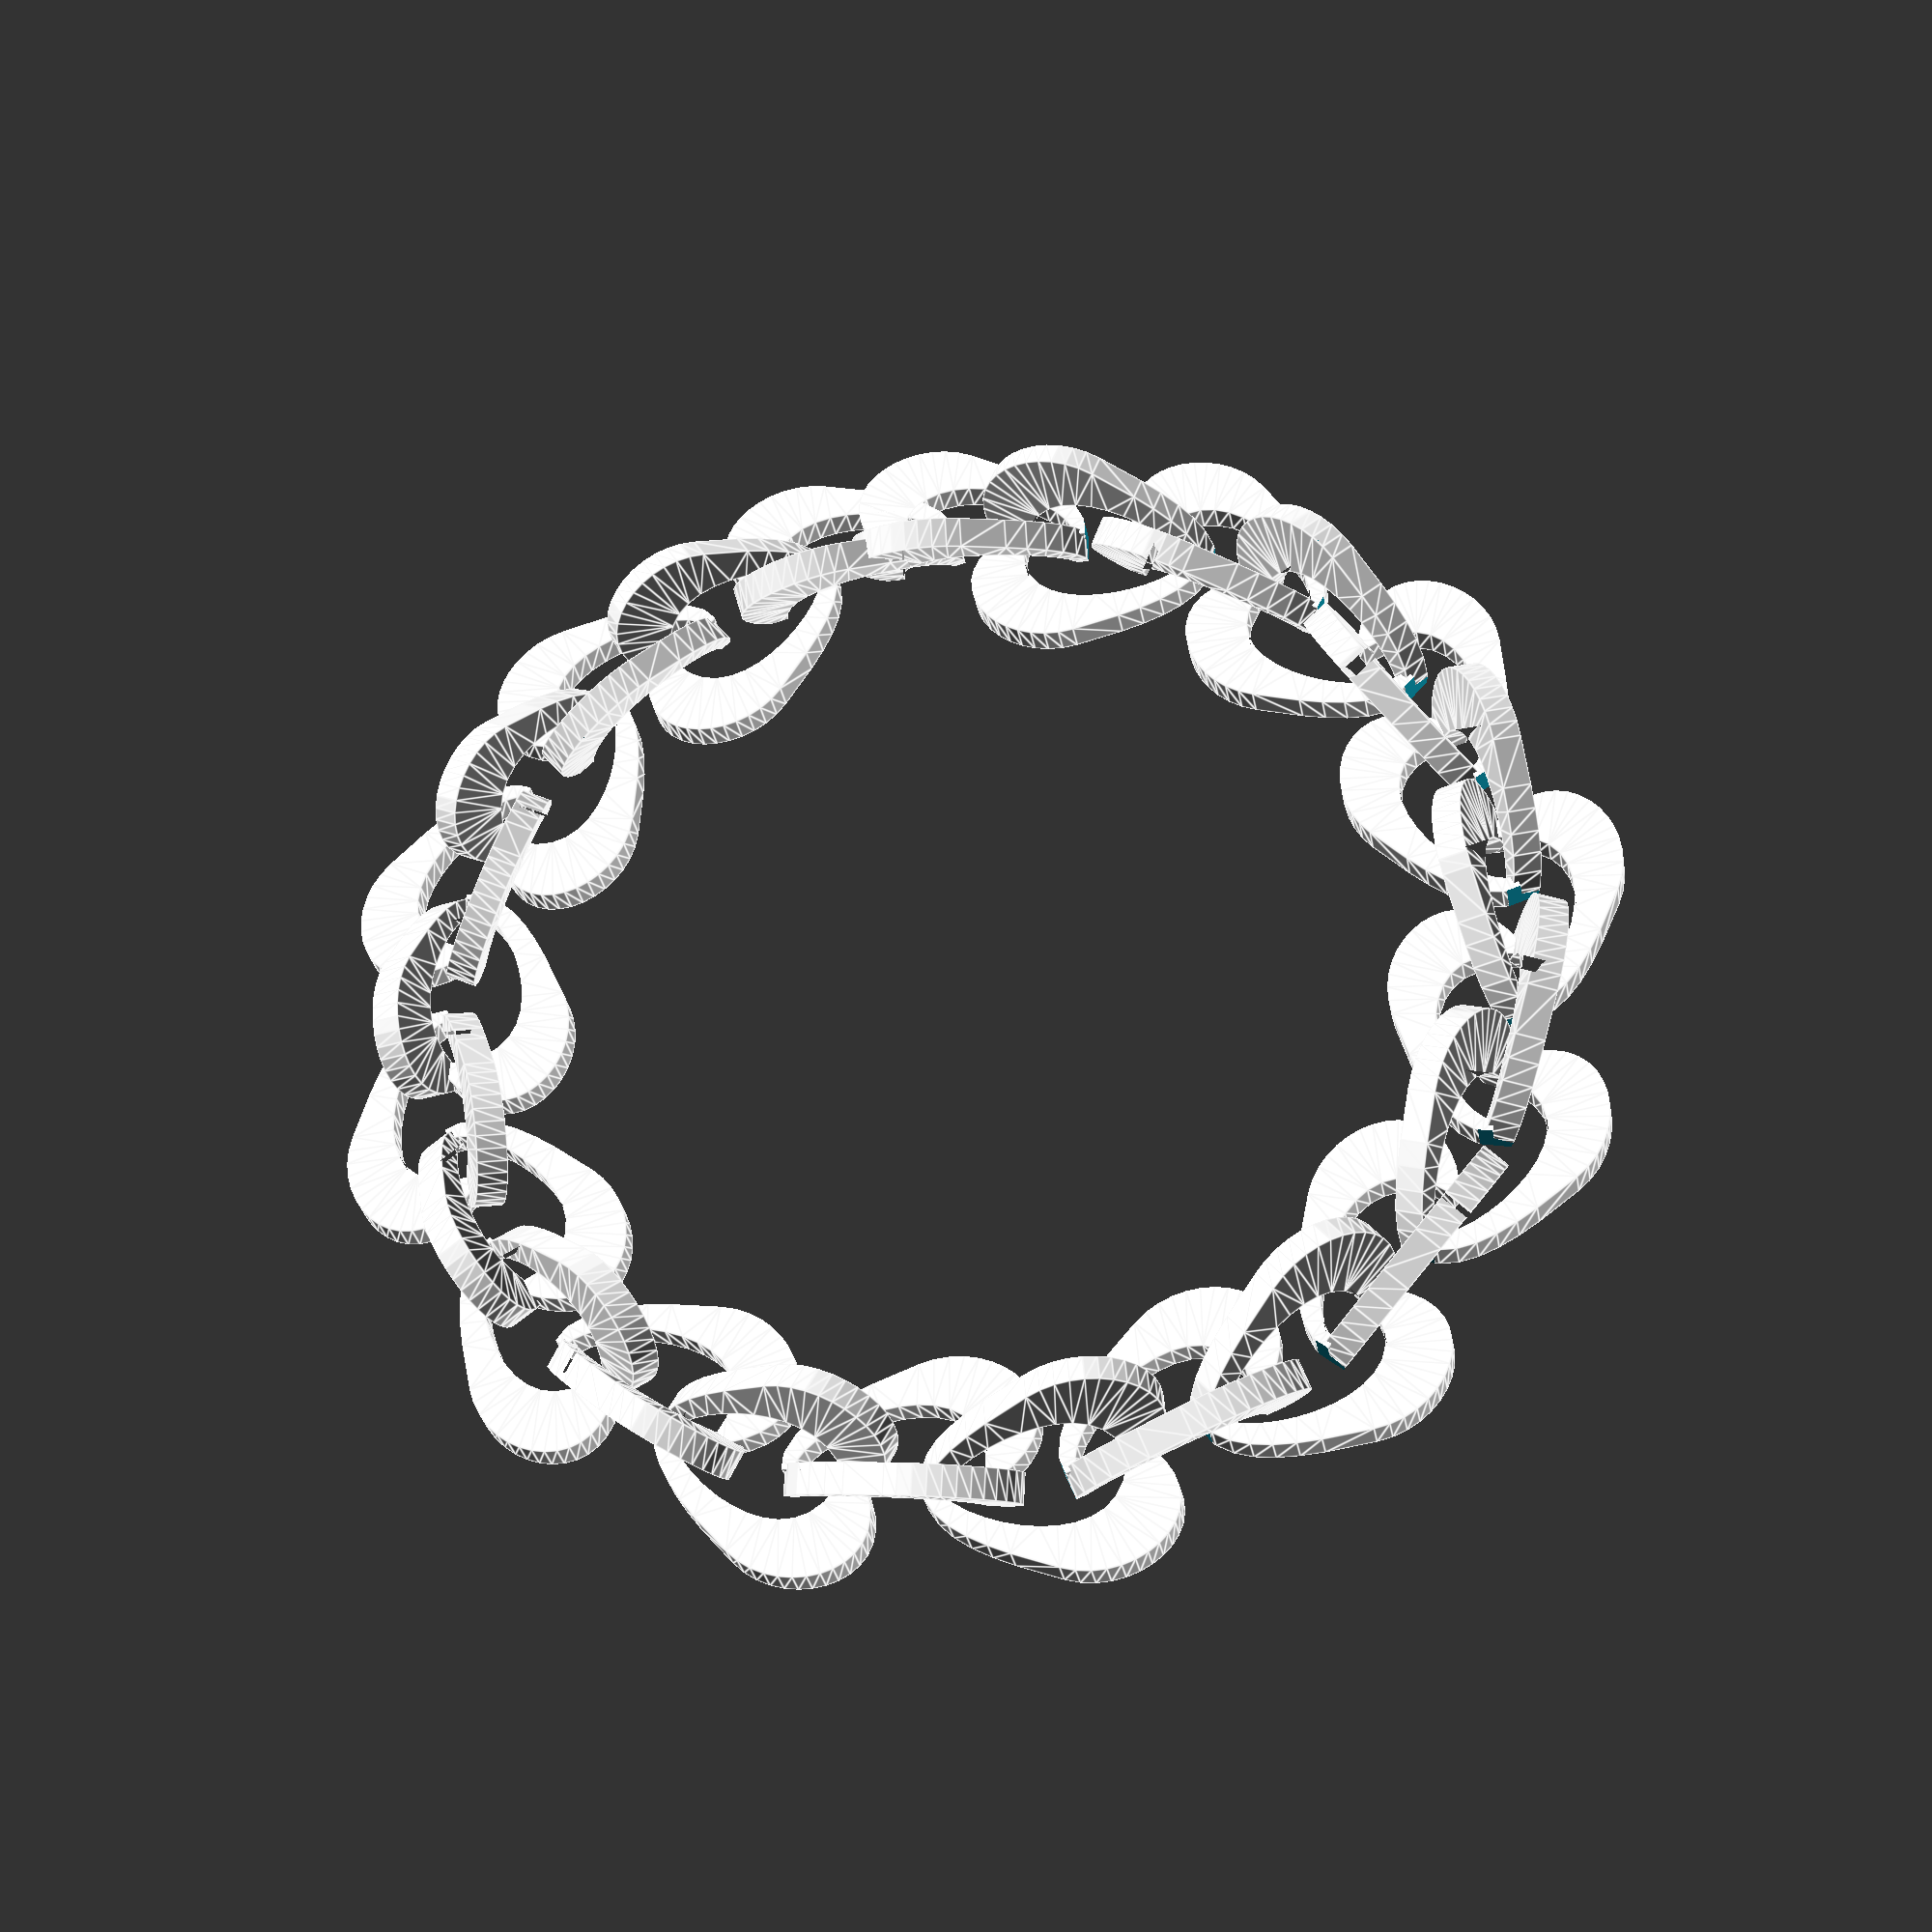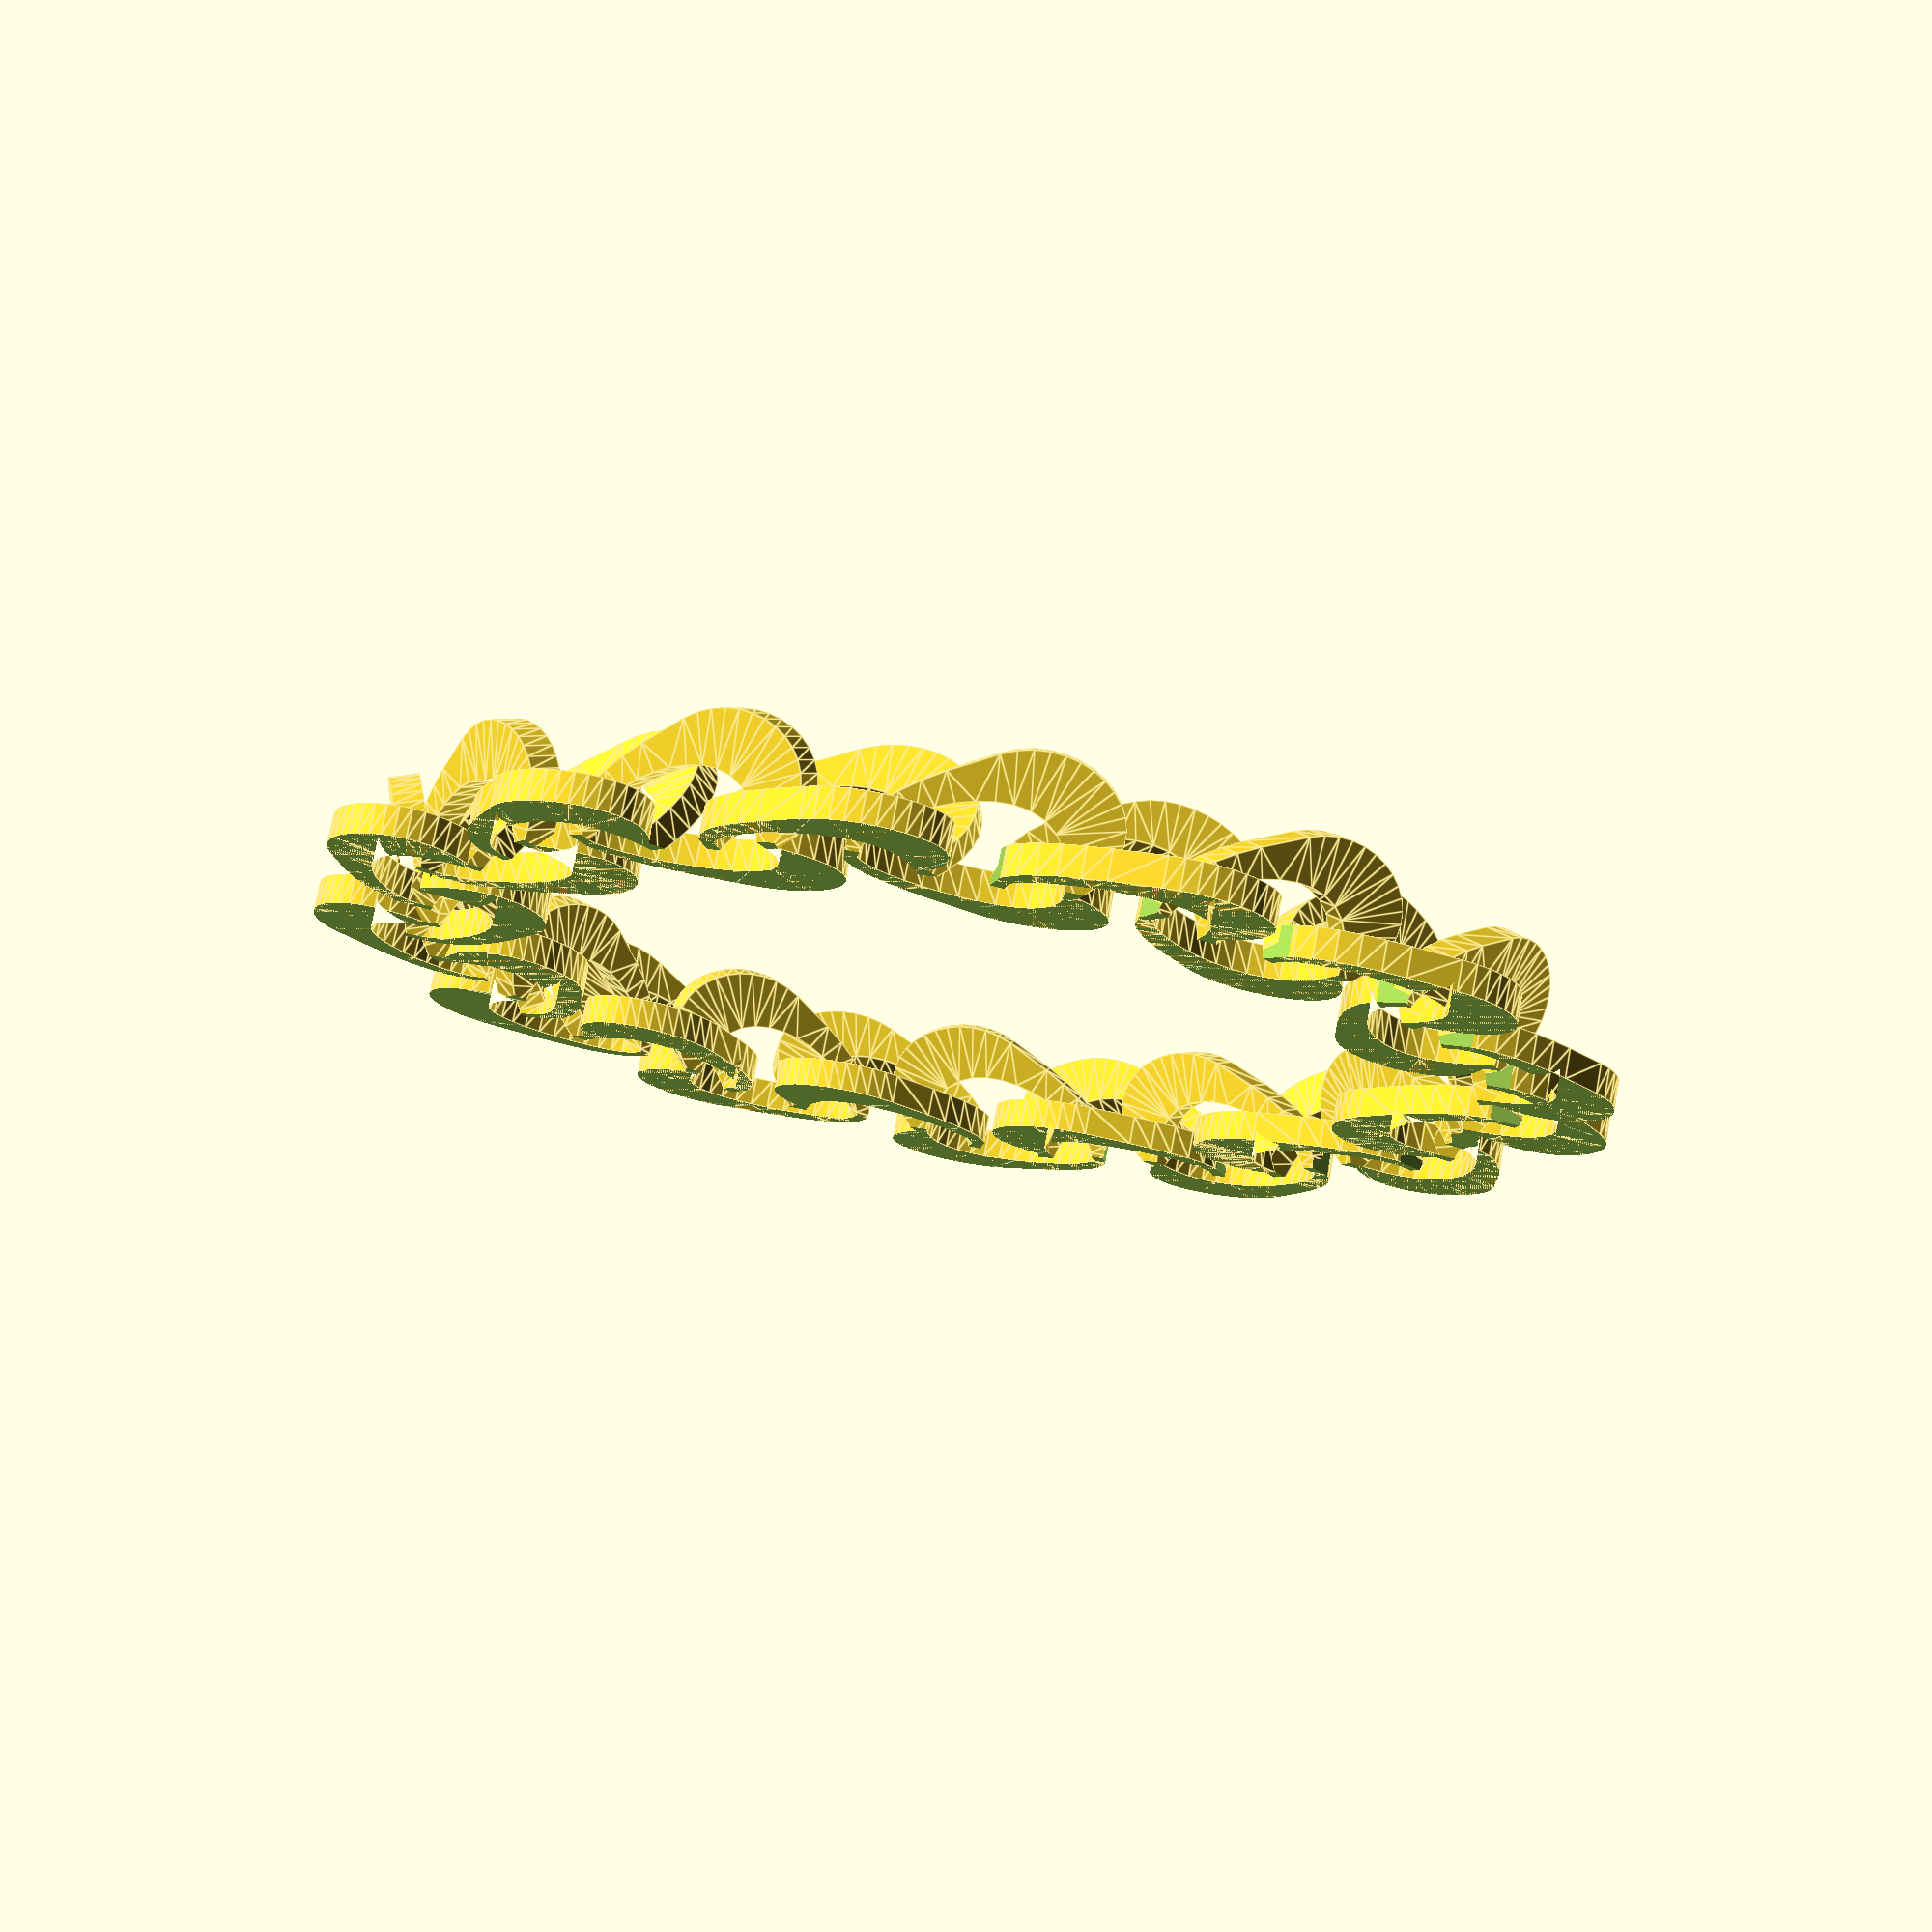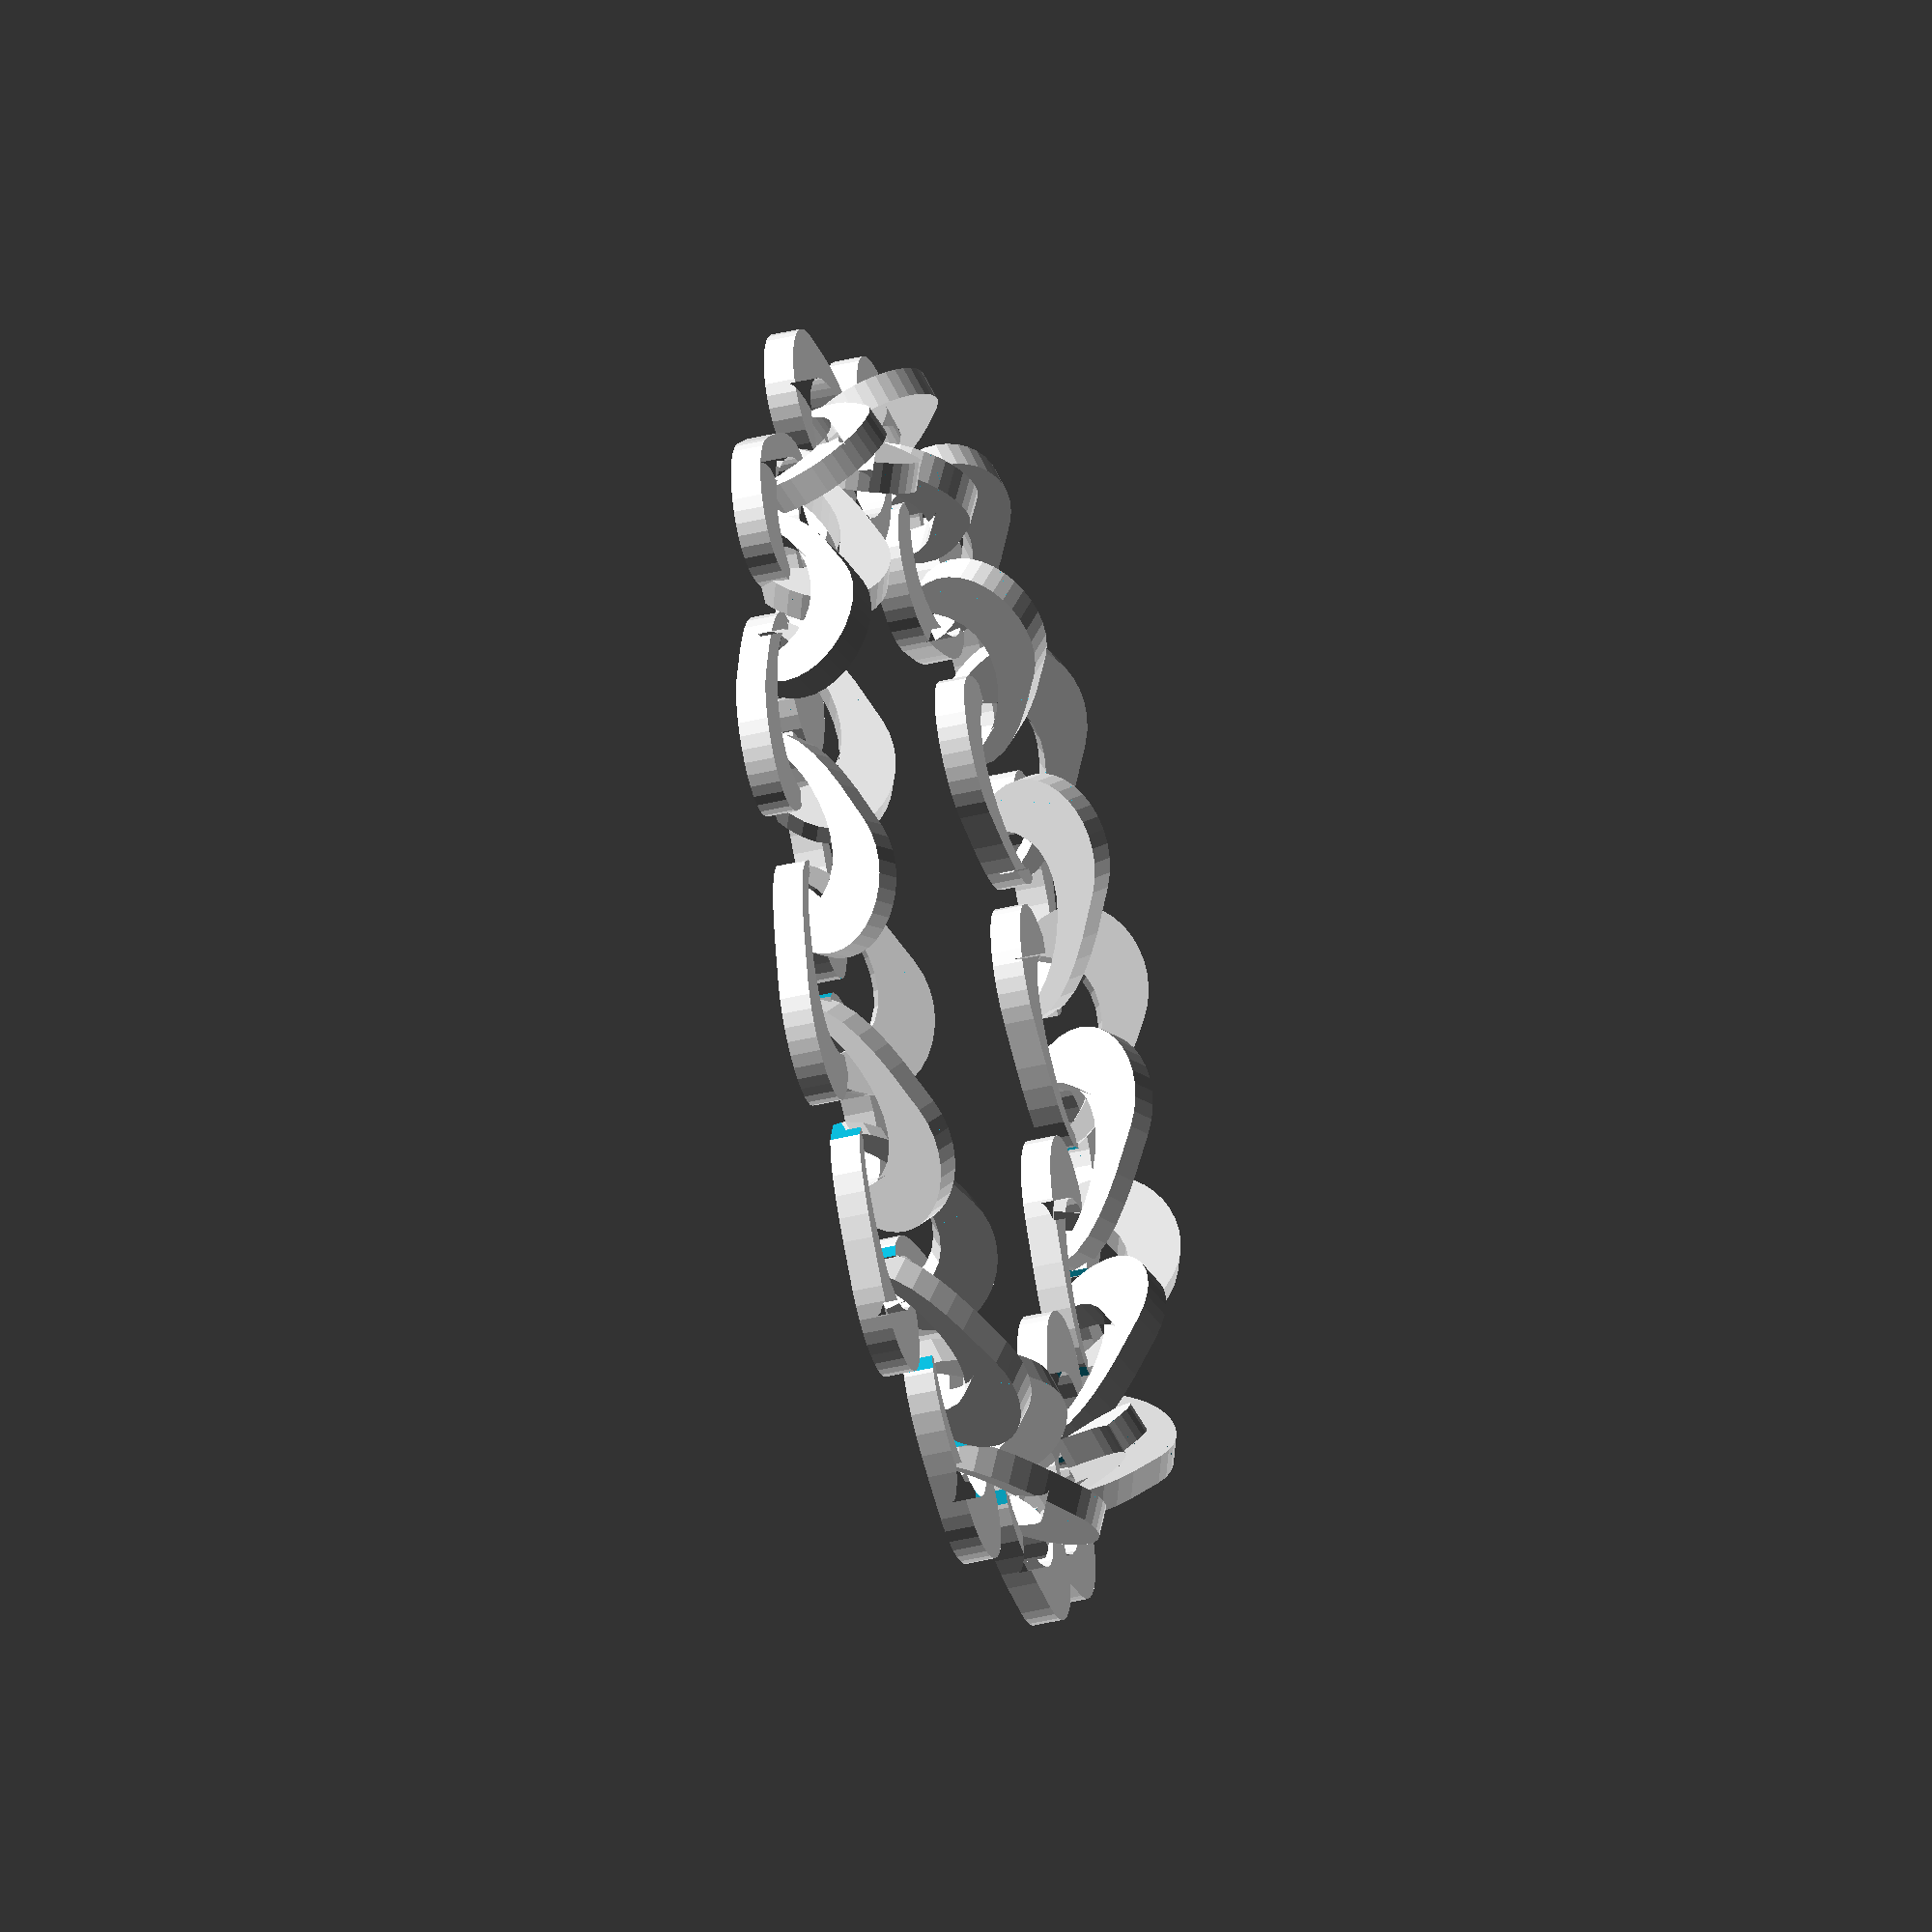
<openscad>
//Select Type of Print
Type=1; // [0:Straight Chain,1:Closed Loop]
//Select number of links (for Loop: more than 14!, inspect final link!)
Links=25; // [1:100]
//set thickness
thickness = 2; // [1:2]

//Dual print part to view. Bracelet, even, or odd links. On creation of STL an stl for these 3 parts will be generated.
part = "together"; // [together, even, uneven]

module HEARTS(){
	module HEARTHALF(h){
	  scale([25.4/90, -25.4/90, 1]) union()
	  {
		linear_extrude(height=h)
		  polygon([[-14.571719,-20.933442],[-11.207616,-24.148396],[-7.888872,-26.422799],[-4.654128,-27.828605],[-1.542030,-28.437764],[1.408781,-28.322229],[4.159661,-27.553951],[6.671966,-26.204883],[8.907054,-24.346975],[10.826281,-22.052181],[12.391004,-19.392452],[13.562581,-16.439740],[14.302367,-13.265996],[14.571719,-9.943174],[14.331995,-6.543223],[13.544550,-3.138097],[12.170743,0.200252],[6.765776,10.362507],[3.868395,15.114093],[0.774276,19.408022],[-2.566689,23.065825],[-6.204606,25.909031],[-10.189580,27.759167],[-12.327873,28.256063],[-14.571719,28.437764],[-14.571719,25.281037],[-12.239405,24.716464],[-9.824168,23.279968],[-7.410414,21.096956],[-5.082551,18.292834],[-2.924986,14.993006],[-1.022124,11.322880],[0.541627,7.407860],[1.681860,3.373354],[2.314169,-0.655233],[2.354147,-4.552496],[1.717387,-8.193028],[0.319482,-11.451424],[-1.923974,-14.202277],[-5.097388,-16.320181],[-9.285168,-17.679732],[-14.571719,-18.155522]]);
	  }
	}

	res1=50;
	difference(){
		union(){
			translate([4,0,0]) HEARTHALF(thickness);
			translate([-.52,0,4.17]) rotate([0,-110,0]) HEARTHALF(thickness);
		}
		translate([-20,-20,-2]) cube([40,40,2]);
		translate([-5,-10,-1]) cube([10,2.1,10]);
	}
}
module StraightChain(){
	for (i=[1:Links]){
		if (i%2==1){
			if (part == "together" || part == "uneven")
			translate([0,(10-thickness)*(i),0]) HEARTS();
		} else {
			if (part == "together" || part == "even")
			translate([1,(10-thickness)*(i),0]) mirror([1,0,0]) HEARTS();
		}
		//translate([0,20*(i-1),0]) HEARTS();
		//translate([1,10+20*(i-1),0]) mirror([1,0,0]) HEARTS();
	}
}
module LoopChain(){
	for (i=[1:Links]){
		rotate([0,0,i*Seg]) translate([Rad,0,0])
		if (i%2==1){
         if (part == "together" || part == "uneven") HEARTS();
		} else {
         if (part == "together" || part == "even")
           translate([2.3-thickness,0,0]) mirror([1,0,0]) HEARTS();
		}
	}
}

Pi=3.1415926535897;
Seg=360/Links;
Rad=(Links*(10-thickness+0.8))/(2*Pi);

if (Type==0){
	StraightChain();
} else {
	LoopChain();
}
</openscad>
<views>
elev=210.2 azim=89.9 roll=170.2 proj=p view=edges
elev=104.5 azim=15.7 roll=349.4 proj=p view=edges
elev=43.0 azim=50.9 roll=285.9 proj=o view=solid
</views>
